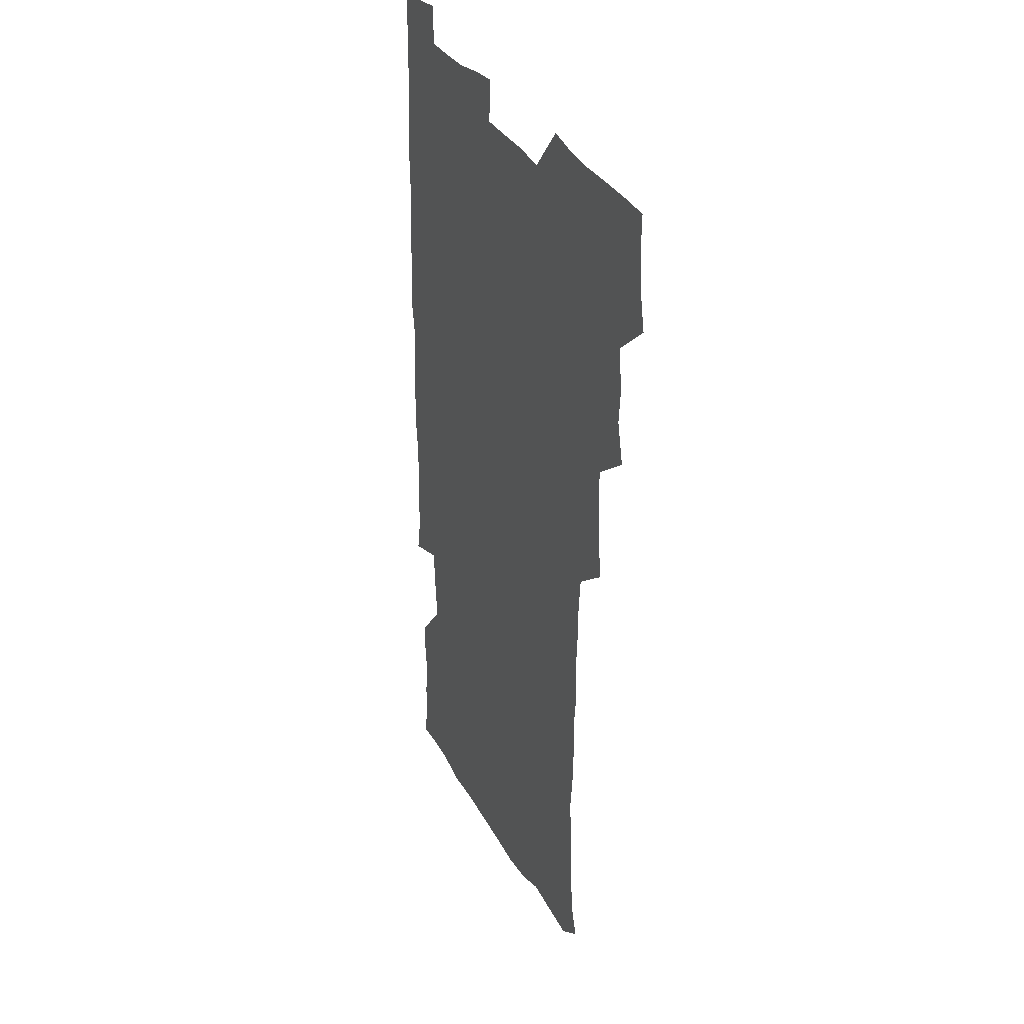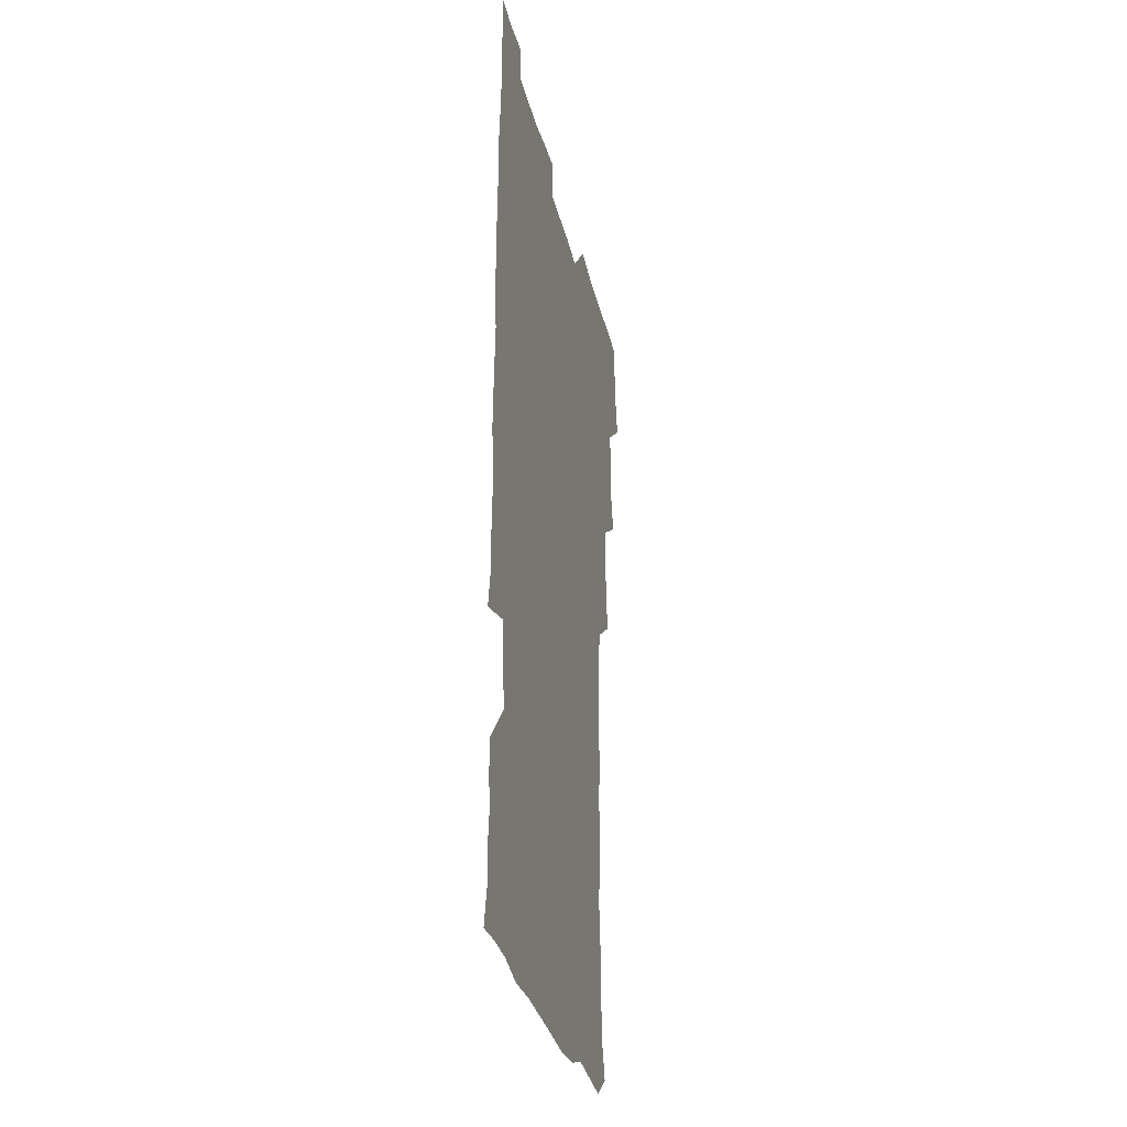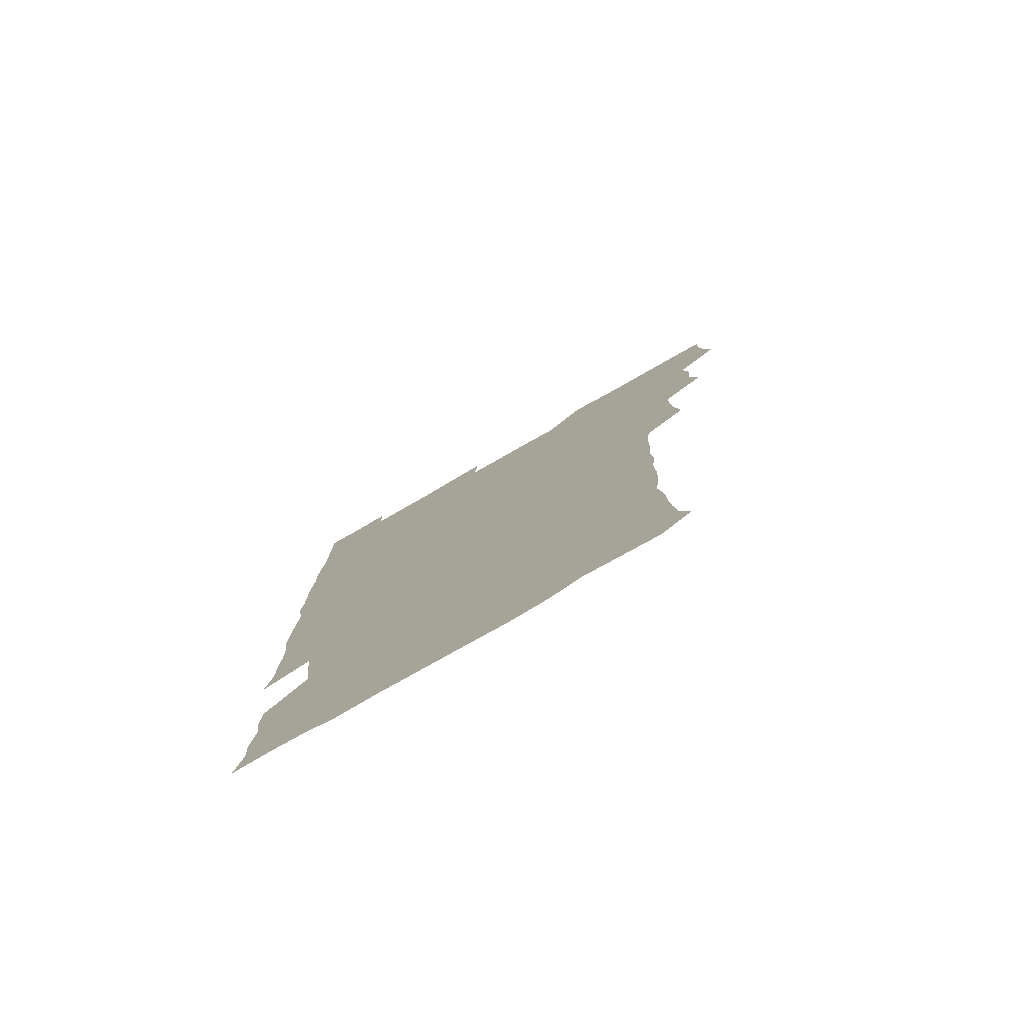
<metadata>
{"format":"obj","ext":"obj","renderer":"f3d","projection":"perspective","resolution":1024,"background":"white","views":[{"elev":32.1,"azim":-114.2,"up":"+Y"},{"elev":-31.6,"azim":102.8,"up":"+Y"},{"elev":-79.5,"azim":-150.4,"up":"+Y"}]}
</metadata>
<code>
v 476.7 525.2 0
v 479.9 540.3 0
v 481.2 555.2 0
v 480.8 570.4 0
v 490.2 461.6 0
v 494.2 478.4 0
v 492.9 493.3 0
v 495.1 509.9 0
v 495.6 525.2 0
v 497.5 540.1 0
v 496.9 555 0
v 495.8 571 0
v 505.9 399.8 0
v 507.9 415.4 0
v 508.8 431.3 0
v 508.9 448.1 0
v 510.2 464.5 0
v 510.9 480 0
v 511.3 495.3 0
v 510.5 510.1 0
v 513.4 525.6 0
v 512.7 540.1 0
v 512 555 0
v 510.8 571.2 0
v 521.3 188.9 0
v 525.6 202.2 0
v 526.6 214.7 0
v 527.4 228.5 0
v 527.6 242.2 0
v 529.4 259.9 0
v 527.7 274.9 0
v 527.1 290.8 0
v 527.5 307.8 0
v 525.8 322.2 0
v 526.7 338.6 0
v 525.6 353.7 0
v 525.2 370.5 0
v 523.7 386.6 0
v 525.3 403.7 0
v 526.7 419.9 0
v 526.4 435 0
v 527.3 450.9 0
v 526.7 465.7 0
v 527.9 481.3 0
v 528.4 496.1 0
v 527.1 510.8 0
v 527.8 525.3 0
v 527.4 540.1 0
v 526.6 555.1 0
v 525.8 571 0
v 534.1 179.6 0
v 540.7 195.1 0
v 541 207.1 0
v 542.4 221.2 0
v 545.8 238.5 0
v 544.8 253 0
v 545.1 268.3 0
v 543.3 282 0
v 543.1 297.3 0
v 543.7 313.7 0
v 543.6 329.3 0
v 543.4 344.5 0
v 542 358.8 0
v 543.2 375.7 0
v 541.5 390.1 0
v 541.6 405.6 0
v 542.3 421.4 0
v 541.8 436.1 0
v 542 451.3 0
v 542.9 466.7 0
v 542.3 481.2 0
v 543.2 496.3 0
v 544.1 510.8 0
v 543.4 525 0
v 542.1 540.2 0
v 540.8 556.4 0
v 540 572.1 0
v 548.3 180.5 0
v 553.4 194.9 0
v 556.8 210.6 0
v 559.7 227.6 0
v 559.8 242.2 0
v 560.8 258.3 0
v 560.3 272.5 0
v 559.5 286.8 0
v 558.2 300.6 0
v 558.3 316 0
v 558.5 331.7 0
v 557.5 345.9 0
v 558.3 362.3 0
v 558 377.2 0
v 556.8 391.3 0
v 556.9 406.6 0
v 557.3 421.9 0
v 557.8 437.3 0
v 558 452.3 0
v 557.8 467 0
v 558 481.9 0
v 558.1 496.4 0
v 558.2 510.7 0
v 557.7 525.1 0
v 557 539.9 0
v 556 554.8 0
v 553.2 574.6 0
v 565.5 181.7 0
v 569.4 196.5 0
v 573.5 214.9 0
v 574.6 230.4 0
v 574.2 244.3 0
v 574.2 259.1 0
v 573.8 273.1 0
v 573.5 288 0
v 572.3 301.5 0
v 573.6 319 0
v 573 333 0
v 571.9 346.7 0
v 573.1 363.7 0
v 571.7 377.2 0
v 573.2 393.8 0
v 572.9 408.3 0
v 572.5 422.5 0
v 572.5 437.6 0
v 572.8 452.5 0
v 571.6 466.6 0
v 572.4 481.8 0
v 572.8 496.5 0
v 572.5 510.9 0
v 571.8 525.6 0
v 572 539.5 0
v 570.3 554.9 0
v 579.2 176.5 0
v 585.1 198.1 0
v 587.9 215 0
v 587.9 229.7 0
v 588 244.3 0
v 587.8 258.9 0
v 588.1 274.5 0
v 587.4 288.2 0
v 587.1 302.8 0
v 587.4 318.6 0
v 587.2 333.3 0
v 587.3 348.8 0
v 587.3 364 0
v 587.3 378.9 0
v 587.2 393.6 0
v 586.6 407.3 0
v 587.3 423.3 0
v 586.6 437.3 0
v 587.2 452.6 0
v 586.8 467.1 0
v 586.9 481.7 0
v 587.2 496.3 0
v 587.2 510.8 0
v 586.9 525.5 0
v 586.4 540.3 0
v 585.2 556.5 0
v 595.6 174.6 0
v 599.3 195.3 0
v 602.2 217.1 0
v 602.5 231.4 0
v 602.4 245.7 0
v 602.1 259.5 0
v 602.1 274 0
v 602.1 289.7 0
v 602.2 305.1 0
v 601.8 319 0
v 602 334.8 0
v 601.9 349.7 0
v 601.8 364.4 0
v 601.7 379 0
v 601.7 393.7 0
v 601.7 408.6 0
v 601.7 423.5 0
v 602 438.7 0
v 601.7 452.8 0
v 601.9 467.6 0
v 601.8 481.9 0
v 601.5 496.4 0
v 601.8 510.9 0
v 601.7 525.6 0
v 601.3 540.9 0
v 601 556.4 0
v 613 175.4 0
v 615.2 195.8 0
v 616.1 216 0
v 616.3 230.7 0
v 616.2 245.6 0
v 616.1 258.1 0
v 616.4 275.6 0
v 616.3 289.1 0
v 616.2 304.3 0
v 616.1 319.5 0
v 616.3 335.7 0
v 616.2 349.7 0
v 616.1 364.1 0
v 616 378.3 0
v 616 393.4 0
v 616 407.5 0
v 616.1 423.3 0
v 616.2 438.2 0
v 616.2 452.7 0
v 616.2 467.5 0
v 616.2 482 0
v 616.5 496.6 0
v 616.4 511 0
v 616.6 525.4 0
v 616.5 540.1 0
v 616.4 556.6 0
v 615.1 574.8 0
v 630.6 175.8 0
v 630.7 197.3 0
v 630.4 215.2 0
v 630.3 230.7 0
v 630.2 244.9 0
v 630.5 260.6 0
v 630.5 275.4 0
v 630.5 289.5 0
v 630.5 303.8 0
v 630.5 318 0
v 630.3 334.8 0
v 630.3 349.8 0
v 630.3 364.2 0
v 630.3 379.6 0
v 630.4 393.5 0
v 630.4 408.3 0
v 630.6 422.9 0
v 630.4 438.3 0
v 630.6 452.4 0
v 630.4 467.8 0
v 630.6 481.8 0
v 630.7 496.5 0
v 631 511 0
v 631.2 525.5 0
v 631.1 540.5 0
v 631 555.4 0
v 628.8 573.7 0
v 647.9 176.2 0
v 645.7 197.6 0
v 644.7 214.9 0
v 644.5 229.5 0
v 644.2 245 0
v 644.7 259.2 0
v 644.4 275 0
v 644.4 290 0
v 644.7 303.6 0
v 644.5 320.8 0
v 644.5 335 0
v 644.5 349.6 0
v 644.6 364 0
v 644.6 378.9 0
v 644.6 393.6 0
v 644.5 408.7 0
v 645.1 422.4 0
v 644.6 438.1 0
v 645 452.5 0
v 644.7 467.6 0
v 644.8 482.1 0
v 645.4 496.4 0
v 645.5 511 0
v 645.9 525.5 0
v 646.2 539.7 0
v 645.8 555.1 0
v 644.7 571.1 0
v 664.7 174.9 0
v 660.7 196.6 0
v 659 214.3 0
v 658.7 228.9 0
v 659.4 242.1 0
v 658.3 259 0
v 658.6 273.6 0
v 658.8 288.7 0
v 658.8 304.3 0
v 659 319.1 0
v 658.9 333.9 0
v 659 348.6 0
v 658.8 363.8 0
v 658.7 378.7 0
v 658.9 393.3 0
v 658.9 408.1 0
v 659.1 422.7 0
v 660.7 436.5 0
v 659.6 452.5 0
v 660.2 466.7 0
v 659.7 481.8 0
v 659.6 496.6 0
v 659.4 510.9 0
v 660.8 525.5 0
v 660.5 540.1 0
v 660.6 554.9 0
v 660.1 570.6 0
v 679.6 178.1 0
v 676.8 193.9 0
v 673.7 212.3 0
v 673.4 227 0
v 672.7 242.4 0
v 672.6 256.5 0
v 672.6 271.2 0
v 673.2 286.9 0
v 674.2 302.1 0
v 673.2 317.8 0
v 674.7 331.2 0
v 673.5 347.5 0
v 673.7 362.2 0
v 673.7 377.2 0
v 674.5 391.5 0
v 673.9 407.1 0
v 673.5 422.3 0
v 674.4 436.8 0
v 673.8 452.2 0
v 674.3 466.6 0
v 674 481.7 0
v 674.1 496.3 0
v 676.5 510.9 0
v 675.9 525.6 0
v 675.3 540.5 0
v 675.4 555.2 0
v 675.4 570.8 0
v 675.3 587.2 0
v 694.1 178.3 0
v 690 195.3 0
v 688.5 210.3 0
v 688.5 224 0
v 687.2 239.7 0
v 686 254.2 0
v 686.7 266.2 0
v 688.4 282.2 0
v 689.7 300.2 0
v 688.5 315.5 0
v 688.3 330.5 0
v 688.3 345.5 0
v 688.6 360.3 0
v 688.8 375.3 0
v 689.9 389.6 0
v 689.4 405.1 0
v 689.3 420.4 0
v 690 435.3 0
v 689.4 450.7 0
v 689.1 465.8 0
v 690.6 480.2 0
v 689.8 495.5 0
v 691.3 510.2 0
v 690.4 525.8 0
v 690.3 540.6 0
v 690 555.1 0
v 690.5 570.1 0
v 690.8 585.3 0
v 707.9 177.1 0
v 704.5 192.4 0
v 705.2 205.2 0
v 703.3 220.4 0
v 704.9 233.2 0
v 704.3 246.7 0
v 710.8 293.4 0
v 707.9 308.9 0
v 708.1 323.5 0
v 707.3 339.1 0
v 707.6 354.5 0
v 709.4 369.1 0
v 708.9 384.4 0
v 708.2 400.2 0
v 707.3 416.4 0
v 709.8 431 0
v 708.7 446.9 0
v 708.9 462.3 0
v 708.7 477.8 0
v 707.6 493.5 0
v 708.2 508.5 0
v 706.8 524.5 0
v 705.9 540.3 0
v 706.2 555.6 0
v 705.8 570.5 0
v 706.3 586.2 0
f 8 9 1
f 1 9 2
f 9 10 2
f 2 10 3
f 10 11 3
f 3 11 4
f 11 12 4
f 16 17 5
f 5 17 6
f 17 18 6
f 6 18 7
f 18 19 7
f 7 19 8
f 19 20 8
f 8 20 9
f 20 21 9
f 9 21 10
f 21 22 10
f 10 22 11
f 22 23 11
f 11 23 12
f 23 24 12
f 38 39 13
f 13 39 14
f 39 40 14
f 14 40 15
f 40 41 15
f 15 41 16
f 41 42 16
f 16 42 17
f 42 43 17
f 17 43 18
f 43 44 18
f 18 44 19
f 44 45 19
f 19 45 20
f 45 46 20
f 20 46 21
f 46 47 21
f 21 47 22
f 47 48 22
f 22 48 23
f 48 49 23
f 23 49 24
f 49 50 24
f 51 52 25
f 25 52 26
f 52 53 26
f 26 53 27
f 53 54 27
f 27 54 28
f 54 55 28
f 28 55 29
f 55 56 29
f 29 56 30
f 56 57 30
f 30 57 31
f 57 58 31
f 31 58 32
f 58 59 32
f 32 59 33
f 59 60 33
f 33 60 34
f 60 61 34
f 34 61 35
f 61 62 35
f 35 62 36
f 62 63 36
f 36 63 37
f 63 64 37
f 37 64 38
f 64 65 38
f 38 65 39
f 65 66 39
f 39 66 40
f 66 67 40
f 40 67 41
f 67 68 41
f 41 68 42
f 68 69 42
f 42 69 43
f 69 70 43
f 43 70 44
f 70 71 44
f 44 71 45
f 71 72 45
f 45 72 46
f 72 73 46
f 46 73 47
f 73 74 47
f 47 74 48
f 74 75 48
f 48 75 49
f 75 76 49
f 49 76 50
f 76 77 50
f 51 78 52
f 78 79 52
f 52 79 53
f 79 80 53
f 53 80 54
f 80 81 54
f 54 81 55
f 81 82 55
f 55 82 56
f 82 83 56
f 56 83 57
f 83 84 57
f 57 84 58
f 84 85 58
f 58 85 59
f 85 86 59
f 59 86 60
f 86 87 60
f 60 87 61
f 87 88 61
f 61 88 62
f 88 89 62
f 62 89 63
f 89 90 63
f 63 90 64
f 90 91 64
f 64 91 65
f 91 92 65
f 65 92 66
f 92 93 66
f 66 93 67
f 93 94 67
f 67 94 68
f 94 95 68
f 68 95 69
f 95 96 69
f 69 96 70
f 96 97 70
f 70 97 71
f 97 98 71
f 71 98 72
f 98 99 72
f 72 99 73
f 99 100 73
f 73 100 74
f 100 101 74
f 74 101 75
f 101 102 75
f 75 102 76
f 102 103 76
f 76 103 77
f 103 104 77
f 78 105 79
f 105 106 79
f 79 106 80
f 106 107 80
f 80 107 81
f 107 108 81
f 81 108 82
f 108 109 82
f 82 109 83
f 109 110 83
f 83 110 84
f 110 111 84
f 84 111 85
f 111 112 85
f 85 112 86
f 112 113 86
f 86 113 87
f 113 114 87
f 87 114 88
f 114 115 88
f 88 115 89
f 115 116 89
f 89 116 90
f 116 117 90
f 90 117 91
f 117 118 91
f 91 118 92
f 118 119 92
f 92 119 93
f 119 120 93
f 93 120 94
f 120 121 94
f 94 121 95
f 121 122 95
f 95 122 96
f 122 123 96
f 96 123 97
f 123 124 97
f 97 124 98
f 124 125 98
f 98 125 99
f 125 126 99
f 99 126 100
f 126 127 100
f 100 127 101
f 127 128 101
f 101 128 102
f 128 129 102
f 102 129 103
f 129 130 103
f 103 130 104
f 105 131 106
f 131 132 106
f 106 132 107
f 132 133 107
f 107 133 108
f 133 134 108
f 108 134 109
f 134 135 109
f 109 135 110
f 135 136 110
f 110 136 111
f 136 137 111
f 111 137 112
f 137 138 112
f 112 138 113
f 138 139 113
f 113 139 114
f 139 140 114
f 114 140 115
f 140 141 115
f 115 141 116
f 141 142 116
f 116 142 117
f 142 143 117
f 117 143 118
f 143 144 118
f 118 144 119
f 144 145 119
f 119 145 120
f 145 146 120
f 120 146 121
f 146 147 121
f 121 147 122
f 147 148 122
f 122 148 123
f 148 149 123
f 123 149 124
f 149 150 124
f 124 150 125
f 150 151 125
f 125 151 126
f 151 152 126
f 126 152 127
f 152 153 127
f 127 153 128
f 153 154 128
f 128 154 129
f 154 155 129
f 129 155 130
f 155 156 130
f 131 157 132
f 157 158 132
f 132 158 133
f 158 159 133
f 133 159 134
f 159 160 134
f 134 160 135
f 160 161 135
f 135 161 136
f 161 162 136
f 136 162 137
f 162 163 137
f 137 163 138
f 163 164 138
f 138 164 139
f 164 165 139
f 139 165 140
f 165 166 140
f 140 166 141
f 166 167 141
f 141 167 142
f 167 168 142
f 142 168 143
f 168 169 143
f 143 169 144
f 169 170 144
f 144 170 145
f 170 171 145
f 145 171 146
f 171 172 146
f 146 172 147
f 172 173 147
f 147 173 148
f 173 174 148
f 148 174 149
f 174 175 149
f 149 175 150
f 175 176 150
f 150 176 151
f 176 177 151
f 151 177 152
f 177 178 152
f 152 178 153
f 178 179 153
f 153 179 154
f 179 180 154
f 154 180 155
f 180 181 155
f 155 181 156
f 181 182 156
f 157 183 158
f 183 184 158
f 158 184 159
f 184 185 159
f 159 185 160
f 185 186 160
f 160 186 161
f 186 187 161
f 161 187 162
f 187 188 162
f 162 188 163
f 188 189 163
f 163 189 164
f 189 190 164
f 164 190 165
f 190 191 165
f 165 191 166
f 191 192 166
f 166 192 167
f 192 193 167
f 167 193 168
f 193 194 168
f 168 194 169
f 194 195 169
f 169 195 170
f 195 196 170
f 170 196 171
f 196 197 171
f 171 197 172
f 197 198 172
f 172 198 173
f 198 199 173
f 173 199 174
f 199 200 174
f 174 200 175
f 200 201 175
f 175 201 176
f 201 202 176
f 176 202 177
f 202 203 177
f 177 203 178
f 203 204 178
f 178 204 179
f 204 205 179
f 179 205 180
f 205 206 180
f 180 206 181
f 206 207 181
f 181 207 182
f 207 208 182
f 183 210 184
f 210 211 184
f 184 211 185
f 211 212 185
f 185 212 186
f 212 213 186
f 186 213 187
f 213 214 187
f 187 214 188
f 214 215 188
f 188 215 189
f 215 216 189
f 189 216 190
f 216 217 190
f 190 217 191
f 217 218 191
f 191 218 192
f 218 219 192
f 192 219 193
f 219 220 193
f 193 220 194
f 220 221 194
f 194 221 195
f 221 222 195
f 195 222 196
f 222 223 196
f 196 223 197
f 223 224 197
f 197 224 198
f 224 225 198
f 198 225 199
f 225 226 199
f 199 226 200
f 226 227 200
f 200 227 201
f 227 228 201
f 201 228 202
f 228 229 202
f 202 229 203
f 229 230 203
f 203 230 204
f 230 231 204
f 204 231 205
f 231 232 205
f 205 232 206
f 232 233 206
f 206 233 207
f 233 234 207
f 207 234 208
f 234 235 208
f 208 235 209
f 235 236 209
f 210 237 211
f 237 238 211
f 211 238 212
f 238 239 212
f 212 239 213
f 239 240 213
f 213 240 214
f 240 241 214
f 214 241 215
f 241 242 215
f 215 242 216
f 242 243 216
f 216 243 217
f 243 244 217
f 217 244 218
f 244 245 218
f 218 245 219
f 245 246 219
f 219 246 220
f 246 247 220
f 220 247 221
f 247 248 221
f 221 248 222
f 248 249 222
f 222 249 223
f 249 250 223
f 223 250 224
f 250 251 224
f 224 251 225
f 251 252 225
f 225 252 226
f 252 253 226
f 226 253 227
f 253 254 227
f 227 254 228
f 254 255 228
f 228 255 229
f 255 256 229
f 229 256 230
f 256 257 230
f 230 257 231
f 257 258 231
f 231 258 232
f 258 259 232
f 232 259 233
f 259 260 233
f 233 260 234
f 260 261 234
f 234 261 235
f 261 262 235
f 235 262 236
f 262 263 236
f 237 264 238
f 264 265 238
f 238 265 239
f 265 266 239
f 239 266 240
f 266 267 240
f 240 267 241
f 267 268 241
f 241 268 242
f 268 269 242
f 242 269 243
f 269 270 243
f 243 270 244
f 270 271 244
f 244 271 245
f 271 272 245
f 245 272 246
f 272 273 246
f 246 273 247
f 273 274 247
f 247 274 248
f 274 275 248
f 248 275 249
f 275 276 249
f 249 276 250
f 276 277 250
f 250 277 251
f 277 278 251
f 251 278 252
f 278 279 252
f 252 279 253
f 279 280 253
f 253 280 254
f 280 281 254
f 254 281 255
f 281 282 255
f 255 282 256
f 282 283 256
f 256 283 257
f 283 284 257
f 257 284 258
f 284 285 258
f 258 285 259
f 285 286 259
f 259 286 260
f 286 287 260
f 260 287 261
f 287 288 261
f 261 288 262
f 288 289 262
f 262 289 263
f 289 290 263
f 264 291 265
f 291 292 265
f 265 292 266
f 292 293 266
f 266 293 267
f 293 294 267
f 267 294 268
f 294 295 268
f 268 295 269
f 295 296 269
f 269 296 270
f 296 297 270
f 270 297 271
f 297 298 271
f 271 298 272
f 298 299 272
f 272 299 273
f 299 300 273
f 273 300 274
f 300 301 274
f 274 301 275
f 301 302 275
f 275 302 276
f 302 303 276
f 276 303 277
f 303 304 277
f 277 304 278
f 304 305 278
f 278 305 279
f 305 306 279
f 279 306 280
f 306 307 280
f 280 307 281
f 307 308 281
f 281 308 282
f 308 309 282
f 282 309 283
f 309 310 283
f 283 310 284
f 310 311 284
f 284 311 285
f 311 312 285
f 285 312 286
f 312 313 286
f 286 313 287
f 313 314 287
f 287 314 288
f 314 315 288
f 288 315 289
f 315 316 289
f 289 316 290
f 316 317 290
f 291 319 292
f 319 320 292
f 292 320 293
f 320 321 293
f 293 321 294
f 321 322 294
f 294 322 295
f 322 323 295
f 295 323 296
f 323 324 296
f 296 324 297
f 324 325 297
f 297 325 298
f 325 326 298
f 298 326 299
f 326 327 299
f 299 327 300
f 327 328 300
f 300 328 301
f 328 329 301
f 301 329 302
f 329 330 302
f 302 330 303
f 330 331 303
f 303 331 304
f 331 332 304
f 304 332 305
f 332 333 305
f 305 333 306
f 333 334 306
f 306 334 307
f 334 335 307
f 307 335 308
f 335 336 308
f 308 336 309
f 336 337 309
f 309 337 310
f 337 338 310
f 310 338 311
f 338 339 311
f 311 339 312
f 339 340 312
f 312 340 313
f 340 341 313
f 313 341 314
f 341 342 314
f 314 342 315
f 342 343 315
f 315 343 316
f 343 344 316
f 316 344 317
f 344 345 317
f 317 345 318
f 345 346 318
f 319 347 320
f 347 348 320
f 320 348 321
f 348 349 321
f 321 349 322
f 349 350 322
f 322 350 323
f 350 351 323
f 323 351 324
f 351 352 324
f 324 352 325
f 327 353 328
f 353 354 328
f 328 354 329
f 354 355 329
f 329 355 330
f 355 356 330
f 330 356 331
f 356 357 331
f 331 357 332
f 357 358 332
f 332 358 333
f 358 359 333
f 333 359 334
f 359 360 334
f 334 360 335
f 360 361 335
f 335 361 336
f 361 362 336
f 336 362 337
f 362 363 337
f 337 363 338
f 363 364 338
f 338 364 339
f 364 365 339
f 339 365 340
f 365 366 340
f 340 366 341
f 366 367 341
f 341 367 342
f 367 368 342
f 342 368 343
f 368 369 343
f 343 369 344
f 369 370 344
f 344 370 345
f 370 371 345
f 345 371 346
f 371 372 346

</code>
